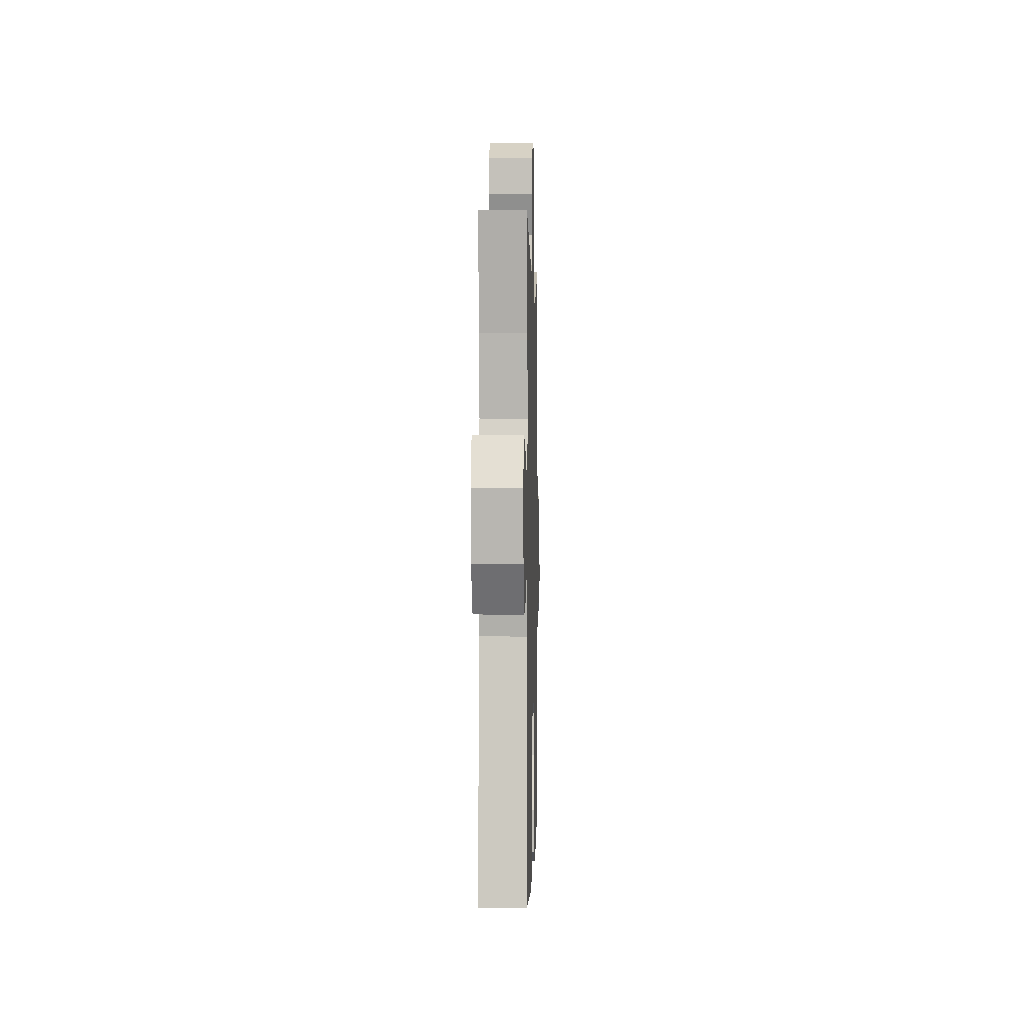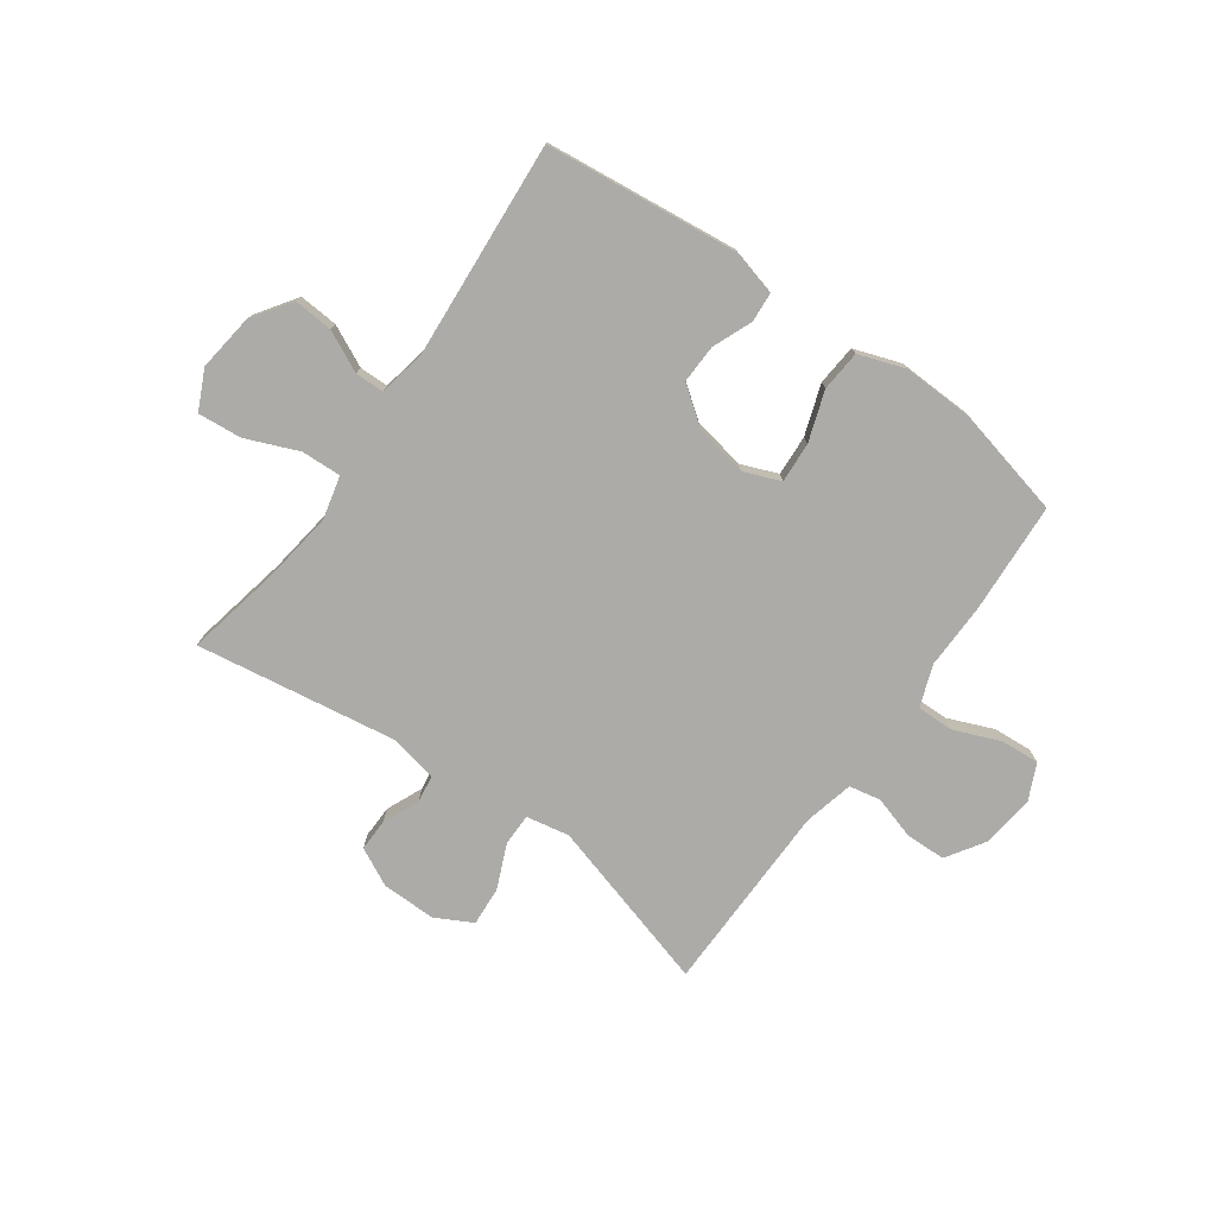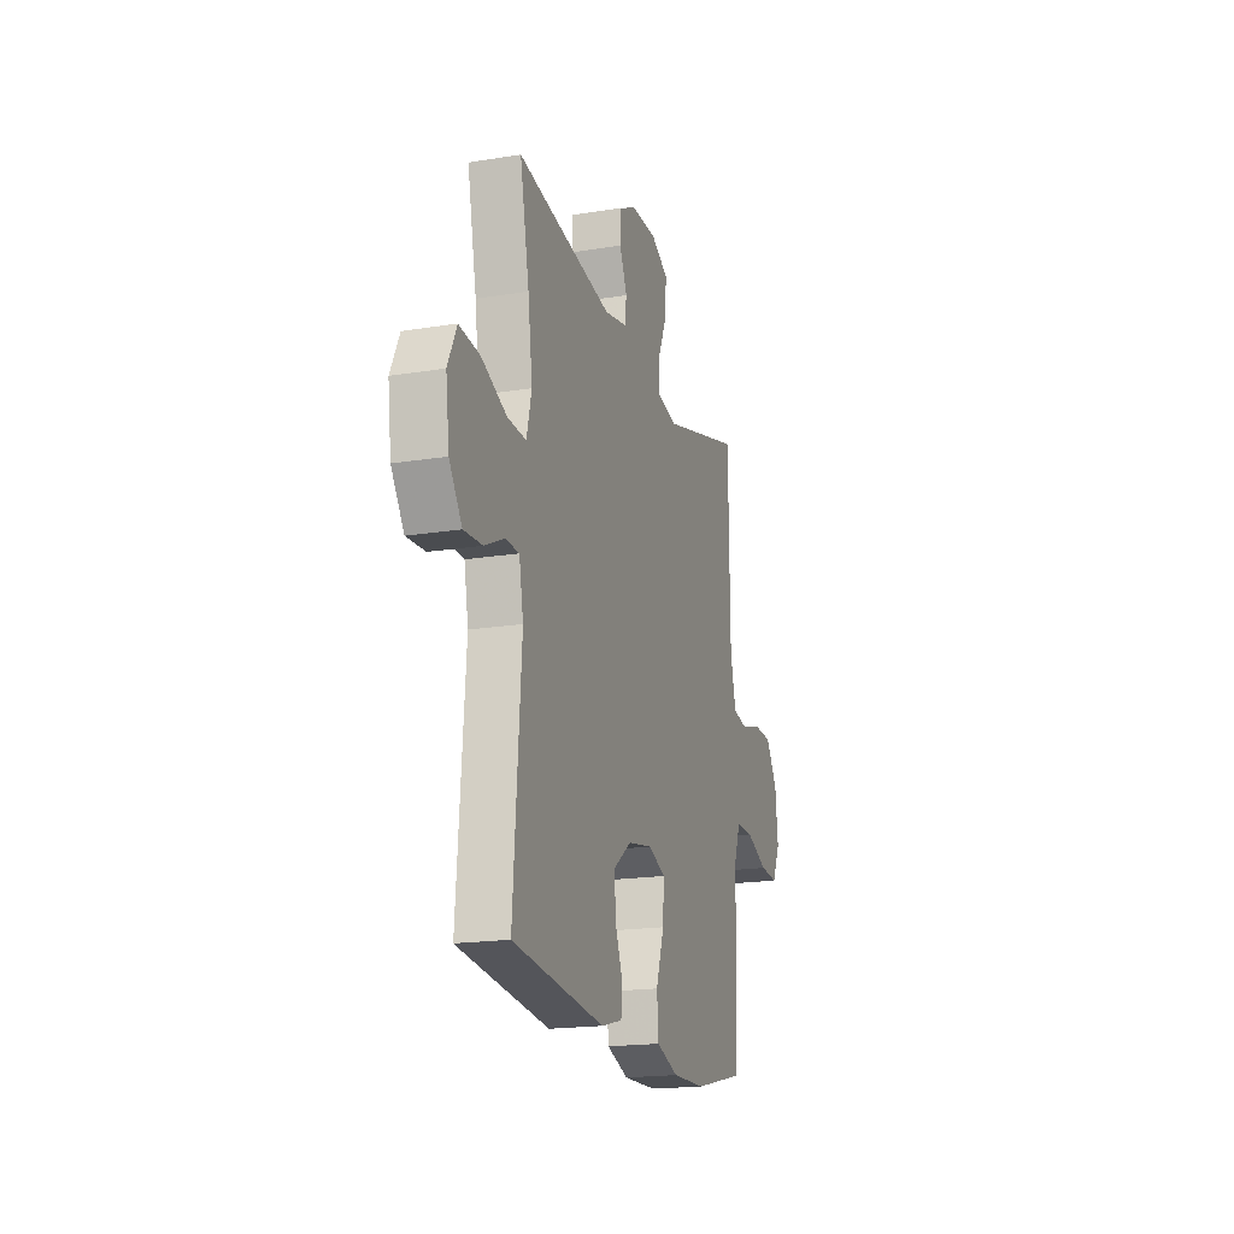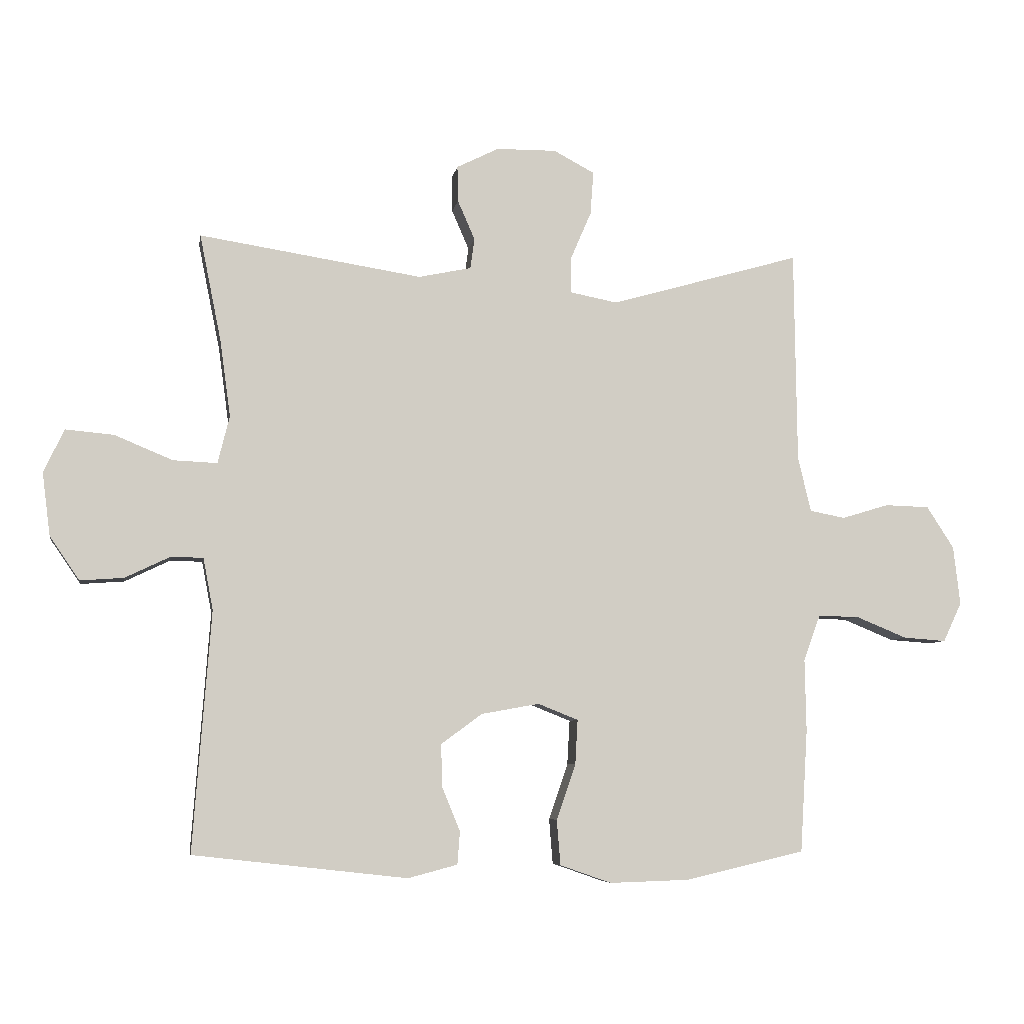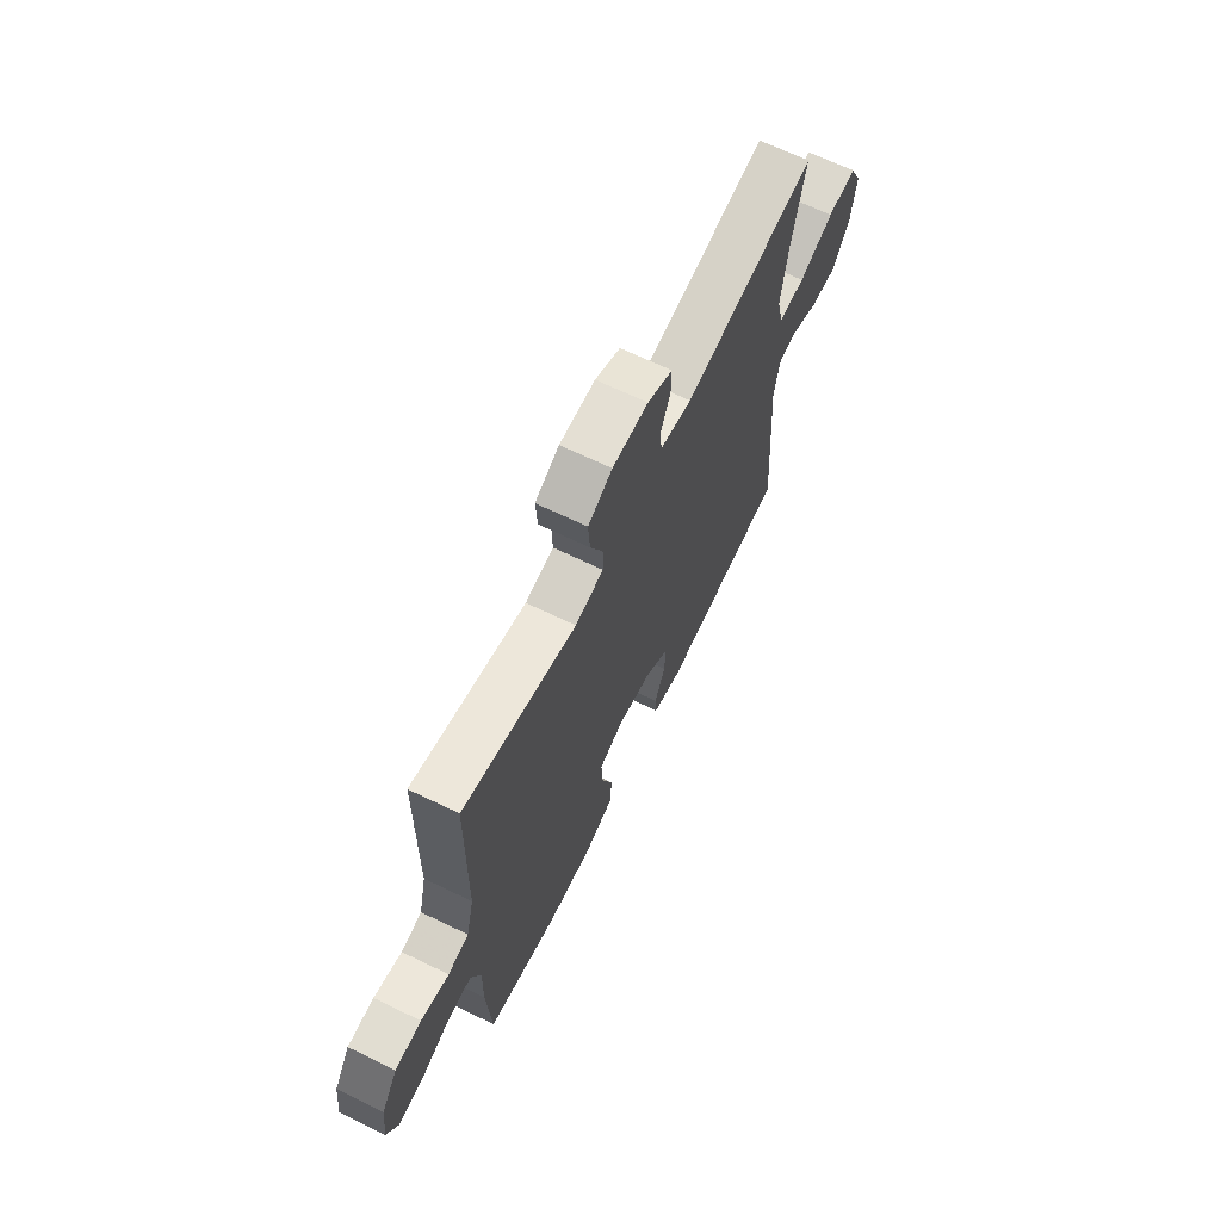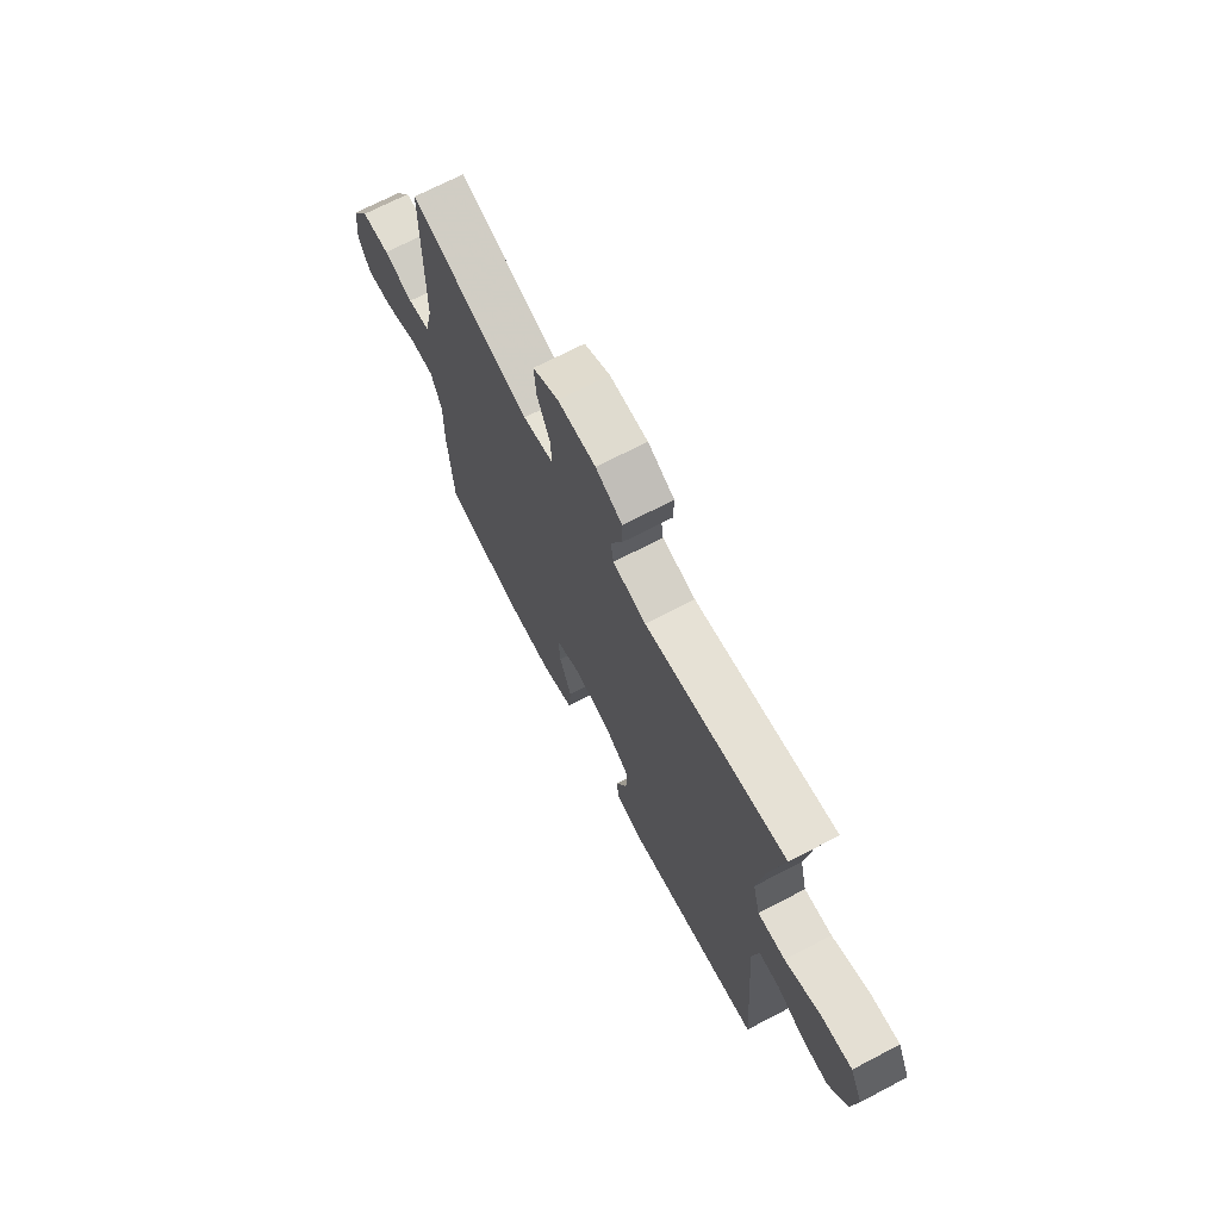
<metadata>
{"format":"obj","ext":"obj","renderer":"f3d","projection":"perspective","resolution":1024,"background":"white","views":[{"elev":1.0,"azim":91.5,"up":"+Z"},{"elev":-76.4,"azim":144.4,"up":"+Y"},{"elev":-18.7,"azim":107.2,"up":"+Z"},{"elev":-6.5,"azim":170.6,"up":"+Z"},{"elev":67.1,"azim":-64.1,"up":"+Z"},{"elev":69.9,"azim":62.4,"up":"+Z"}]}
</metadata>
<code>
v -0.5 0.07 0.5
v -0.192 0.07 0.412
v -0.115 0.07 0.427
v -0.115 0.07 0.484
v -0.149 0.07 0.563
v -0.154 0.07 0.633
v -0.088 0.07 0.668
v 0.009 0.07 0.667
v 0.077 0.07 0.633
v 0.076 0.07 0.575
v 0.048 0.07 0.511
v 0.055 0.07 0.462
v 0.14 0.07 0.444
v 0.5 0.07 0.5
v 0.465 0.07 0.327
v 0.448 0.07 0.203
v 0.467 0.07 0.126
v 0.538 0.07 0.129
v 0.632 0.07 0.168
v 0.71 0.07 0.175
v 0.743 0.07 0.105
v 0.73 0.07 0.003
v 0.682 0.07 -0.067
v 0.612 0.07 -0.062
v 0.539 0.07 -0.027
v 0.487 0.07 -0.028
v 0.471 0.07 -0.112
v 0.5 0.07 -0.5
v 0.154 0.07 -0.539
v 0.074 0.07 -0.518
v 0.07 0.07 -0.465
v 0.099 0.07 -0.394
v 0.101 0.07 -0.325
v 0.035 0.07 -0.276
v -0.059 0.07 -0.259
v -0.124 0.07 -0.285
v -0.12 0.07 -0.357
v -0.089 0.07 -0.447
v -0.095 0.07 -0.52
v -0.178 0.07 -0.549
v -0.306 0.07 -0.545
v -0.5 0.07 -0.5
v -0.512 0.07 -0.301
v -0.51 0.07 -0.184
v -0.537 0.07 -0.11
v -0.603 0.07 -0.111
v -0.686 0.07 -0.145
v -0.755 0.07 -0.15
v -0.785 0.07 -0.086
v -0.774 0.07 0.009
v -0.73 0.07 0.077
v -0.658 0.07 0.079
v -0.582 0.07 0.056
v -0.525 0.07 0.067
v -0.504 0.07 0.156
v -0.5 0 0.5
v -0.192 0 0.412
v -0.115 0 0.427
v -0.115 0 0.484
v -0.149 0 0.563
v -0.154 0 0.633
v -0.088 0 0.668
v 0.009 0 0.667
v 0.077 0 0.633
v 0.076 0 0.575
v 0.048 0 0.511
v 0.055 0 0.462
v 0.14 0 0.444
v 0.5 0 0.5
v 0.465 0 0.327
v 0.448 0 0.203
v 0.467 0 0.126
v 0.538 0 0.129
v 0.632 0 0.168
v 0.71 0 0.175
v 0.743 0 0.105
v 0.73 0 0.003
v 0.682 0 -0.067
v 0.612 0 -0.062
v 0.539 0 -0.027
v 0.487 0 -0.028
v 0.471 0 -0.112
v 0.5 0 -0.5
v 0.154 0 -0.539
v 0.074 0 -0.518
v 0.07 0 -0.465
v 0.099 0 -0.394
v 0.101 0 -0.325
v 0.035 0 -0.276
v -0.059 0 -0.259
v -0.124 0 -0.285
v -0.12 0 -0.357
v -0.089 0 -0.447
v -0.095 0 -0.52
v -0.178 0 -0.549
v -0.306 0 -0.545
v -0.5 0 -0.5
v -0.512 0 -0.301
v -0.51 0 -0.184
v -0.537 0 -0.11
v -0.603 0 -0.111
v -0.686 0 -0.145
v -0.755 0 -0.15
v -0.785 0 -0.086
v -0.774 0 0.009
v -0.73 0 0.077
v -0.658 0 0.079
v -0.582 0 0.056
v -0.525 0 0.067
v -0.504 0 0.156
f 50 51 52 53
f 50 53 54
f 49 50 54
f 46 47 48 49
f 45 46 49 54
f 44 45 54 55
f 42 43 44 55
f 37 38 39 40
f 36 37 40 41
f 29 30 31 32
f 27 28 29 32
f 26 27 32 33
f 22 23 24 25
f 22 25 26
f 21 22 26
f 18 19 20 21
f 17 18 21 26
f 16 17 26 33
f 13 14 15
f 12 13 15 16
f 8 9 10 11
f 8 11 12
f 7 8 12
f 4 5 6 7
f 3 4 7 12
f 42 55 1 2
f 36 41 42 2
f 35 36 2 3
f 34 35 3 12
f 12 16 33 34
f 108 107 106 105
f 109 108 105
f 109 105 104
f 104 103 102 101
f 109 104 101 100
f 110 109 100 99
f 110 99 98 97
f 95 94 93 92
f 96 95 92 91
f 87 86 85 84
f 87 84 83 82
f 88 87 82 81
f 80 79 78 77
f 81 80 77
f 81 77 76
f 76 75 74 73
f 81 76 73 72
f 88 81 72 71
f 70 69 68
f 71 70 68 67
f 66 65 64 63
f 67 66 63
f 67 63 62
f 62 61 60 59
f 67 62 59 58
f 57 56 110 97
f 57 97 96 91
f 58 57 91 90
f 67 58 90 89
f 89 88 71 67
f 1 56 57 2
f 2 57 58 3
f 3 58 59 4
f 4 59 60 5
f 5 60 61 6
f 6 61 62 7
f 7 62 63 8
f 8 63 64 9
f 9 64 65 10
f 10 65 66 11
f 11 66 67 12
f 12 67 68 13
f 13 68 69 14
f 14 69 70 15
f 15 70 71 16
f 16 71 72 17
f 17 72 73 18
f 18 73 74 19
f 19 74 75 20
f 20 75 76 21
f 21 76 77 22
f 22 77 78 23
f 23 78 79 24
f 24 79 80 25
f 25 80 81 26
f 26 81 82 27
f 27 82 83 28
f 28 83 84 29
f 29 84 85 30
f 30 85 86 31
f 31 86 87 32
f 32 87 88 33
f 33 88 89 34
f 34 89 90 35
f 35 90 91 36
f 36 91 92 37
f 37 92 93 38
f 38 93 94 39
f 39 94 95 40
f 40 95 96 41
f 41 96 97 42
f 42 97 98 43
f 43 98 99 44
f 44 99 100 45
f 45 100 101 46
f 46 101 102 47
f 47 102 103 48
f 48 103 104 49
f 49 104 105 50
f 50 105 106 51
f 51 106 107 52
f 52 107 108 53
f 53 108 109 54
f 54 109 110 55
f 55 110 56 1

</code>
